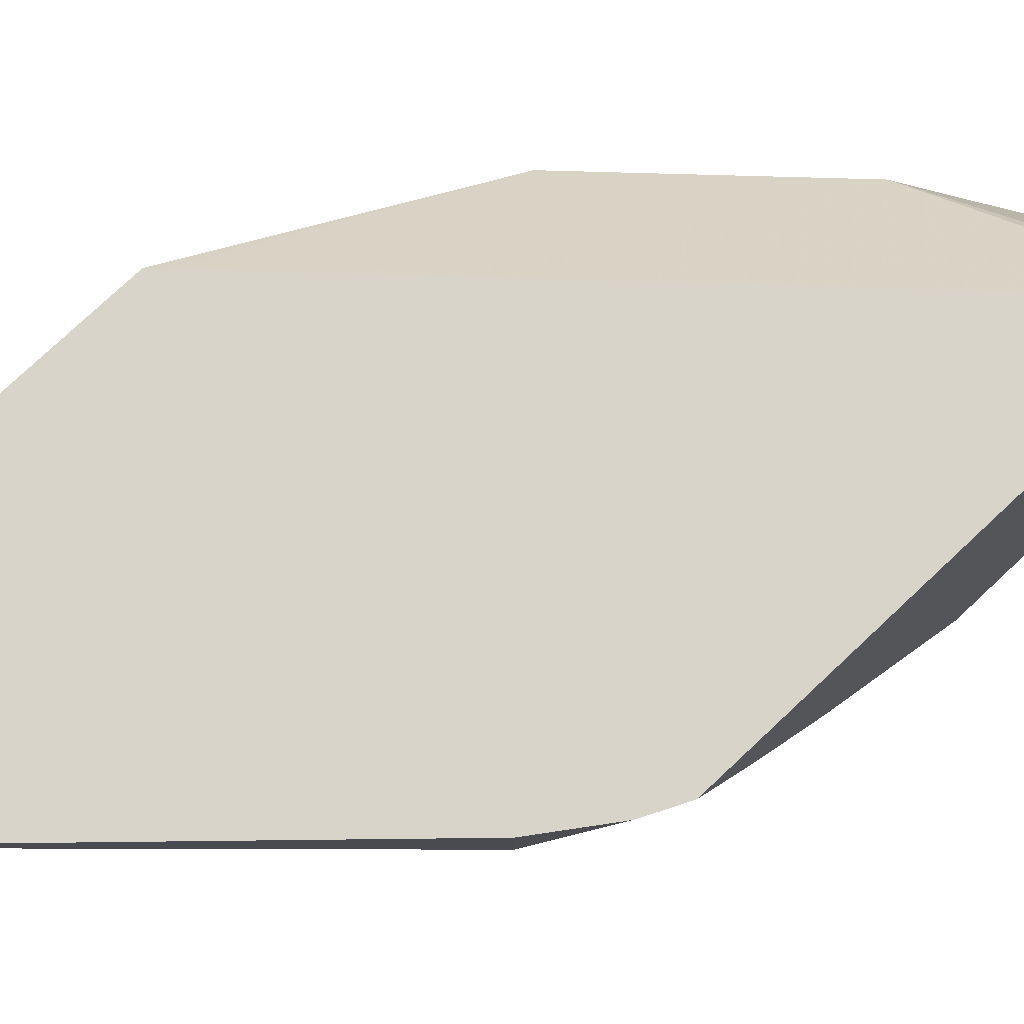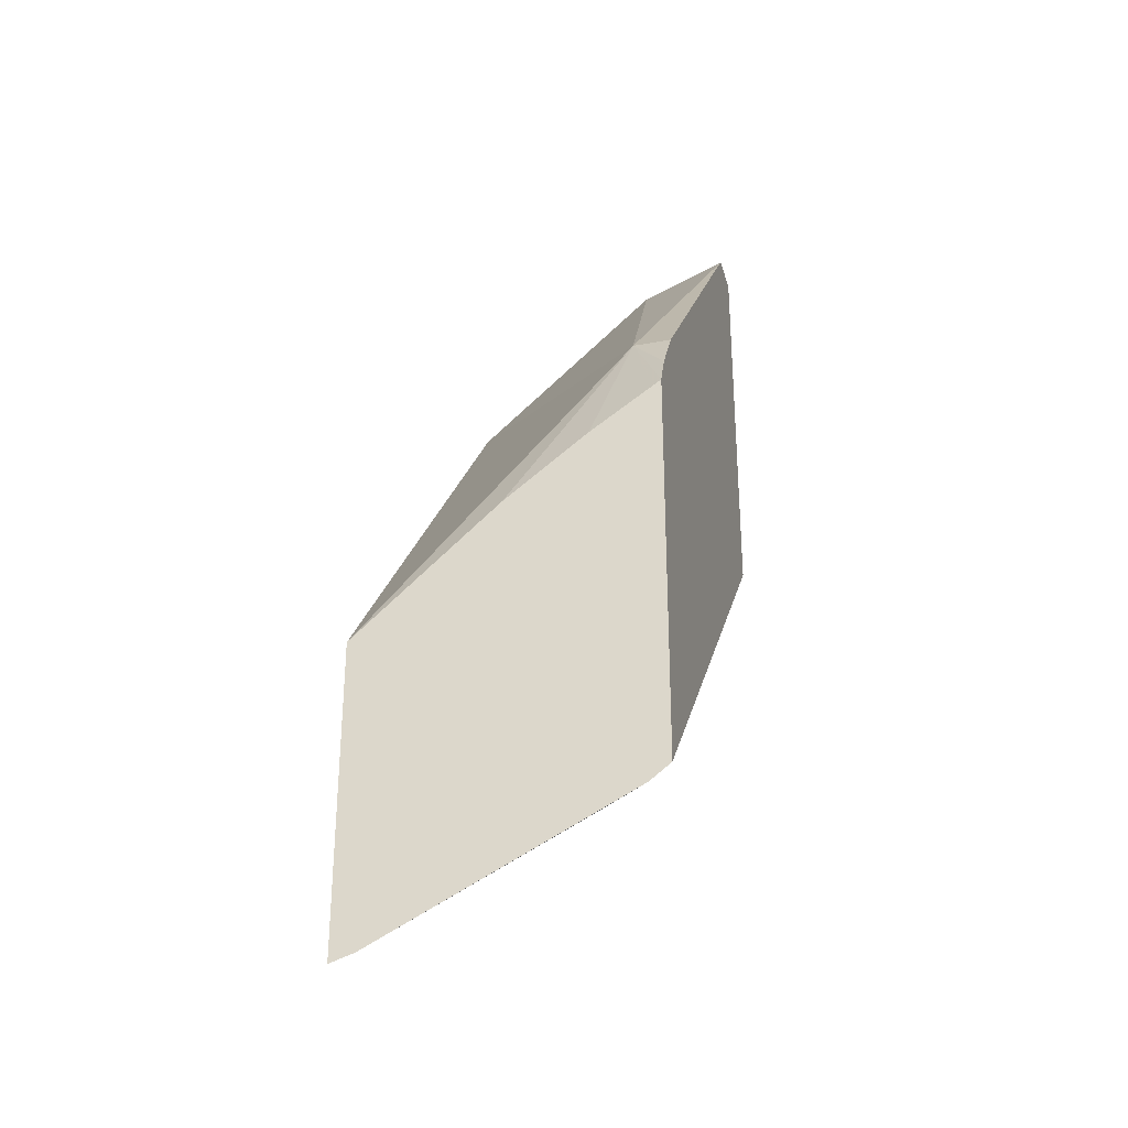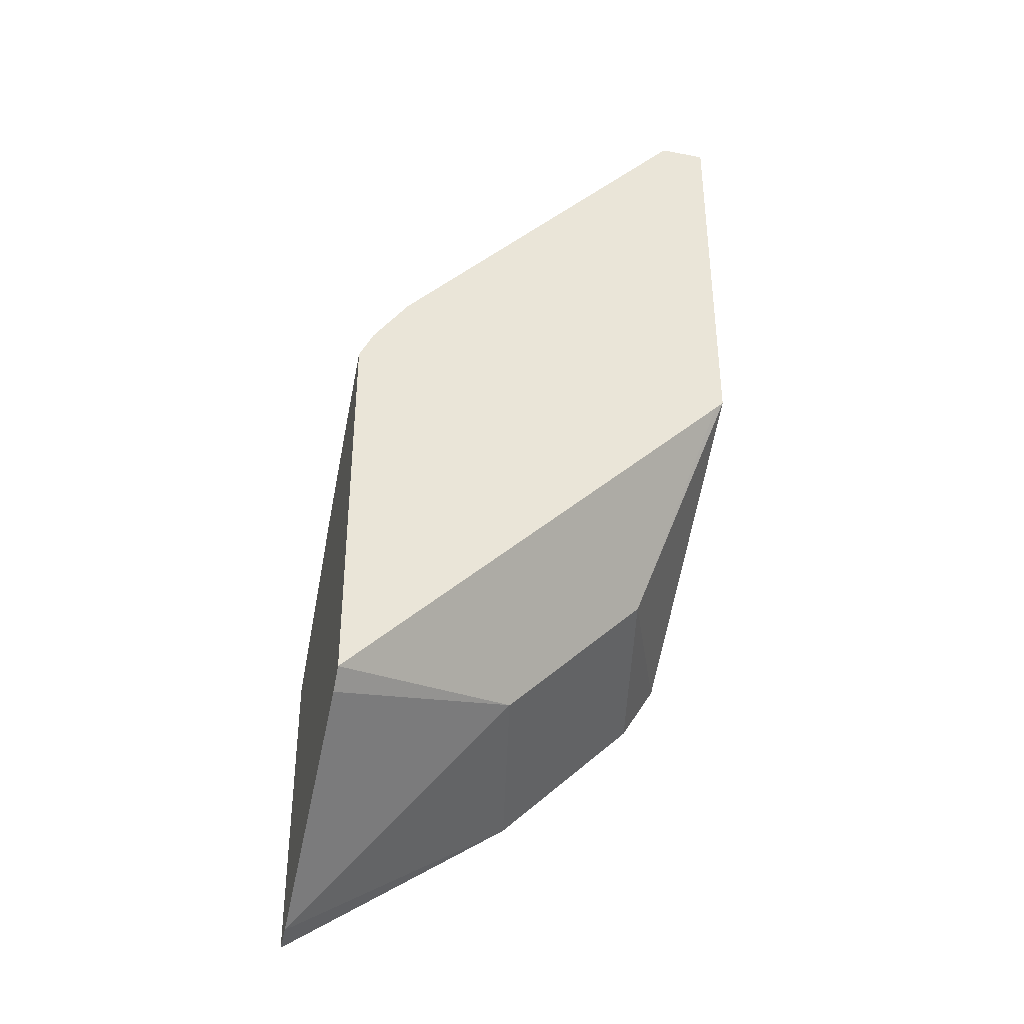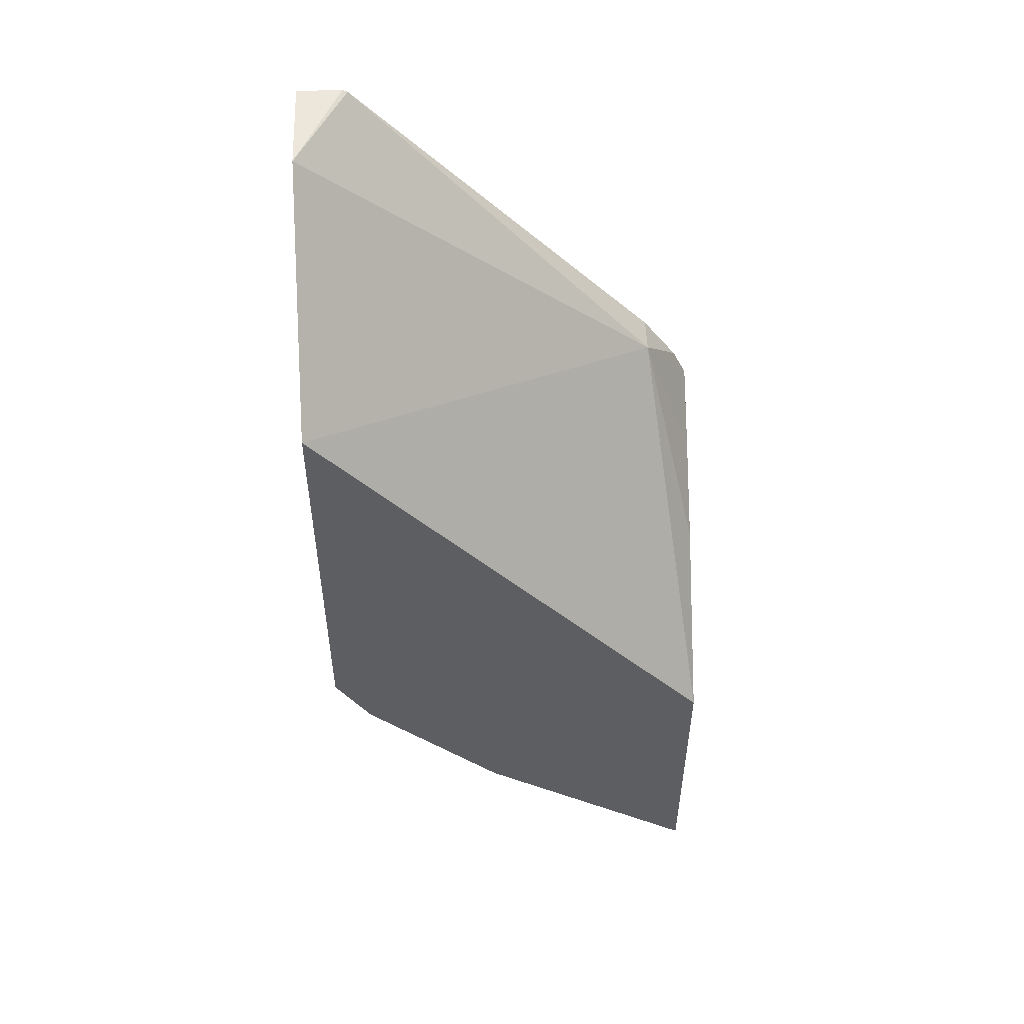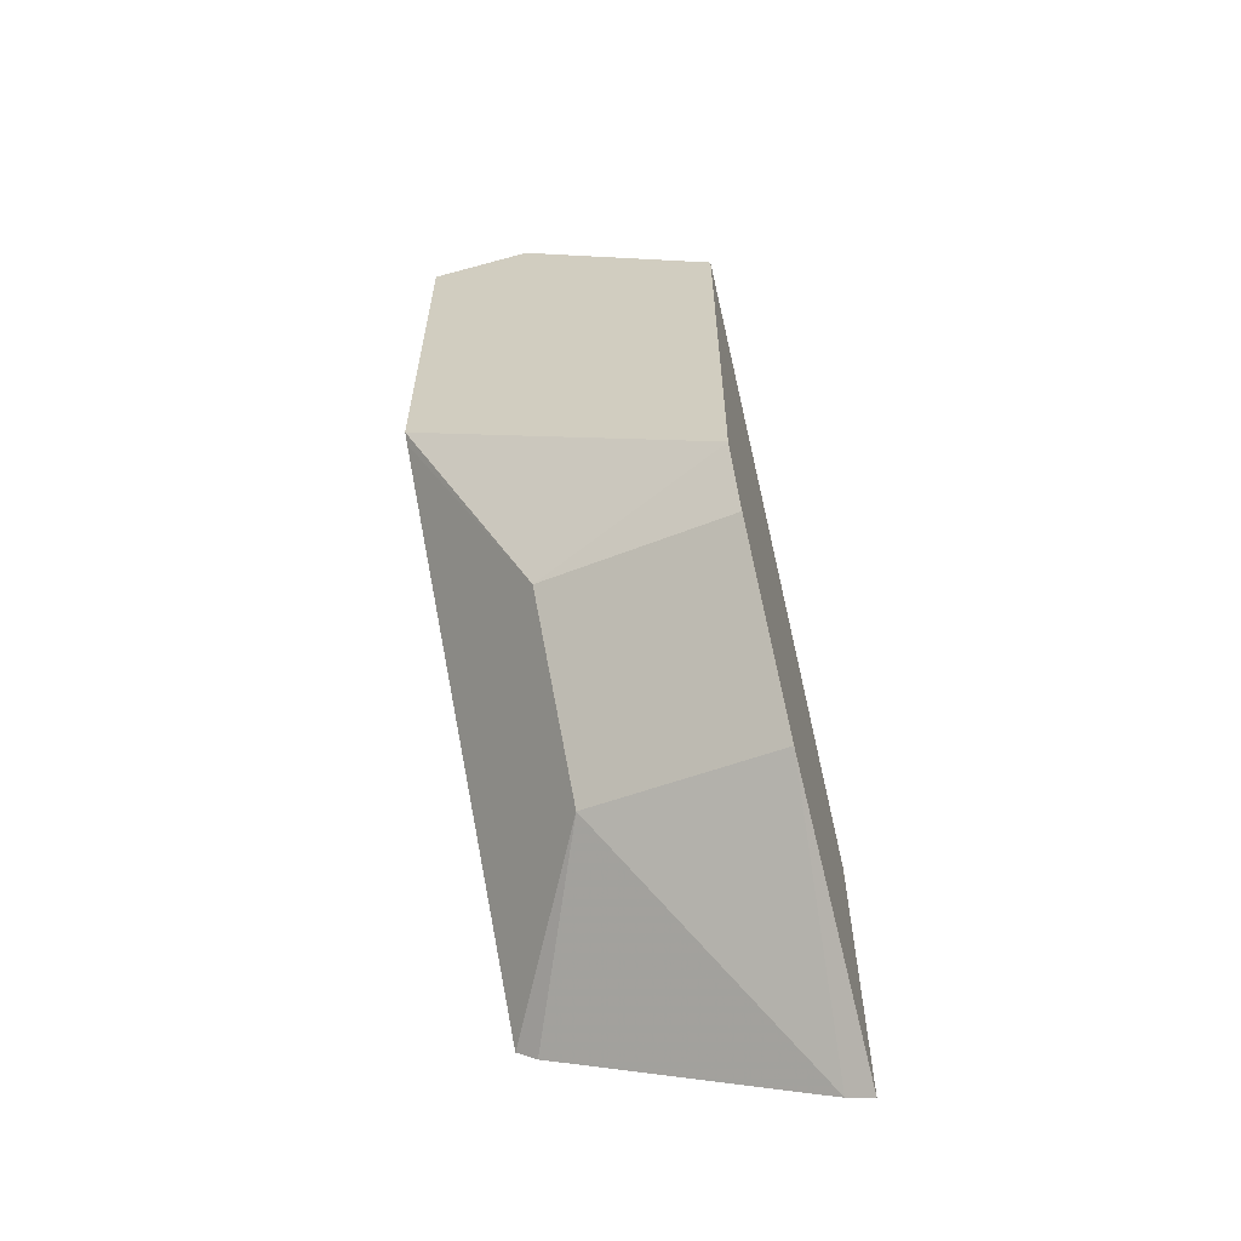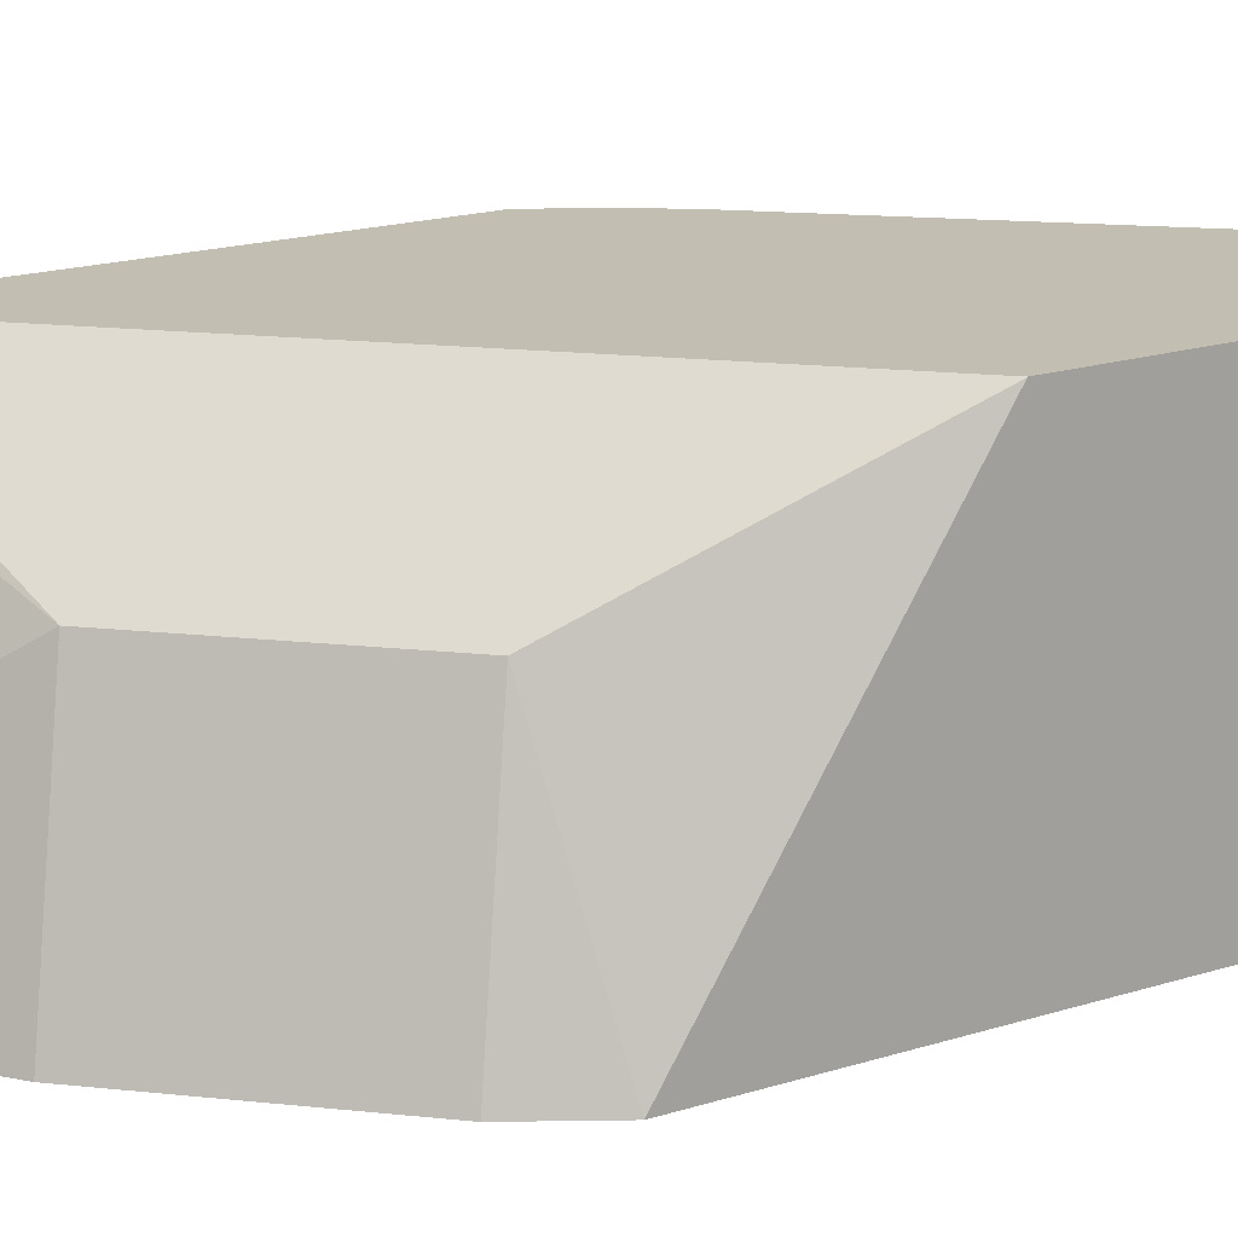
<metadata>
{"format":"obj","ext":"obj","renderer":"f3d","projection":"perspective","resolution":1024,"background":"white","views":[{"elev":75.4,"azim":46.6,"up":"+Y"},{"elev":-30.3,"azim":105.2,"up":"+Z"},{"elev":-37.5,"azim":166.3,"up":"+Z"},{"elev":51.9,"azim":-2.1,"up":"+Z"},{"elev":-60.7,"azim":-74.4,"up":"+Z"},{"elev":17.5,"azim":-122.7,"up":"+Y"}]}
</metadata>
<code>
v -0.4423 0.6559 -0.4397
v -0.446 0.6559 -0.4318
v -0.4551 0.6462 -0.4187
v -0.4423 0.6537 -0.4411
v -0.4423 0.6559 -0.5407
v -0.4551 0.6559 -0.4187
v -0.4423 0.6162 -0.4679
v -0.4423 0.6377 -0.4518
v -0.5343 0.6559 -0.333
v -0.5471 0.6298 -0.3323
v -0.5471 0.5788 -0.3769
v -0.4423 0.5788 -0.5007
v -0.4423 0.6506 -0.5447
v -0.4915 0.628 -0.5279
v -0.4745 0.6559 -0.5085
v -0.5356 0.6559 -0.3323
v -0.5471 0.6559 -0.3323
v -0.5471 0.5788 -0.4861
v -0.4423 0.5788 -0.5792
v -0.4423 0.5852 -0.5771
v -0.5015 0.5788 -0.5379
v -0.5279 0.628 -0.4915
v -0.5279 0.6559 -0.4551
v -0.5471 0.6559 -0.4358
v -0.5471 0.6558 -0.4358
v -0.5379 0.5788 -0.5015
v -0.5449 0.6559 -0.4381
f 11 21 19
f 11 26 21
f 11 18 26
f 10 18 11
f 10 24 25
f 10 17 24
f 10 16 17
f 11 19 12
f 9 16 10
f 10 25 18
f 13 20 14
f 18 22 26
f 14 21 22
f 14 22 23
f 14 23 15
f 18 25 22
f 19 21 20
f 21 26 22
f 22 25 24
f 22 24 27
f 22 27 23
f 5 14 15
f 14 20 21
f 5 13 14
f 3 12 7
f 1 12 19
f 3 11 12
f 1 2 3
f 1 3 4
f 1 4 8
f 1 8 7
f 1 7 12
f 1 19 20
f 1 20 13
f 1 13 5
f 1 15 23
f 1 23 27
f 1 5 15
f 1 24 17
f 3 10 11
f 3 9 10
f 3 6 9
f 3 8 4
f 1 27 24
f 2 6 3
f 3 7 8
f 1 6 2
f 1 9 6
f 1 16 9
f 1 17 16

</code>
